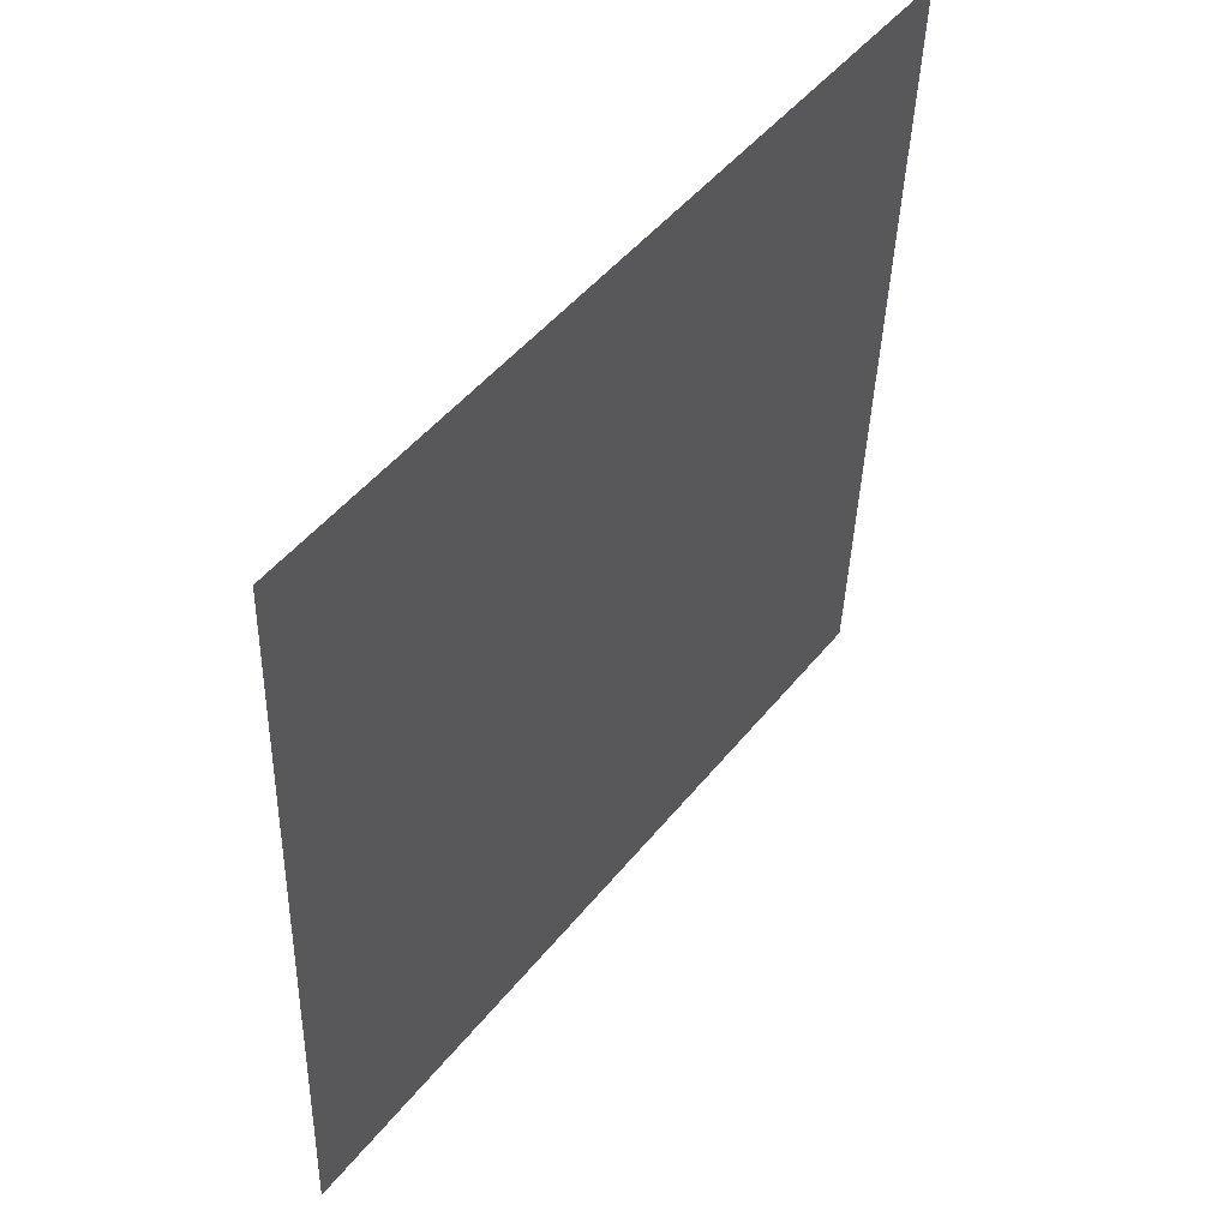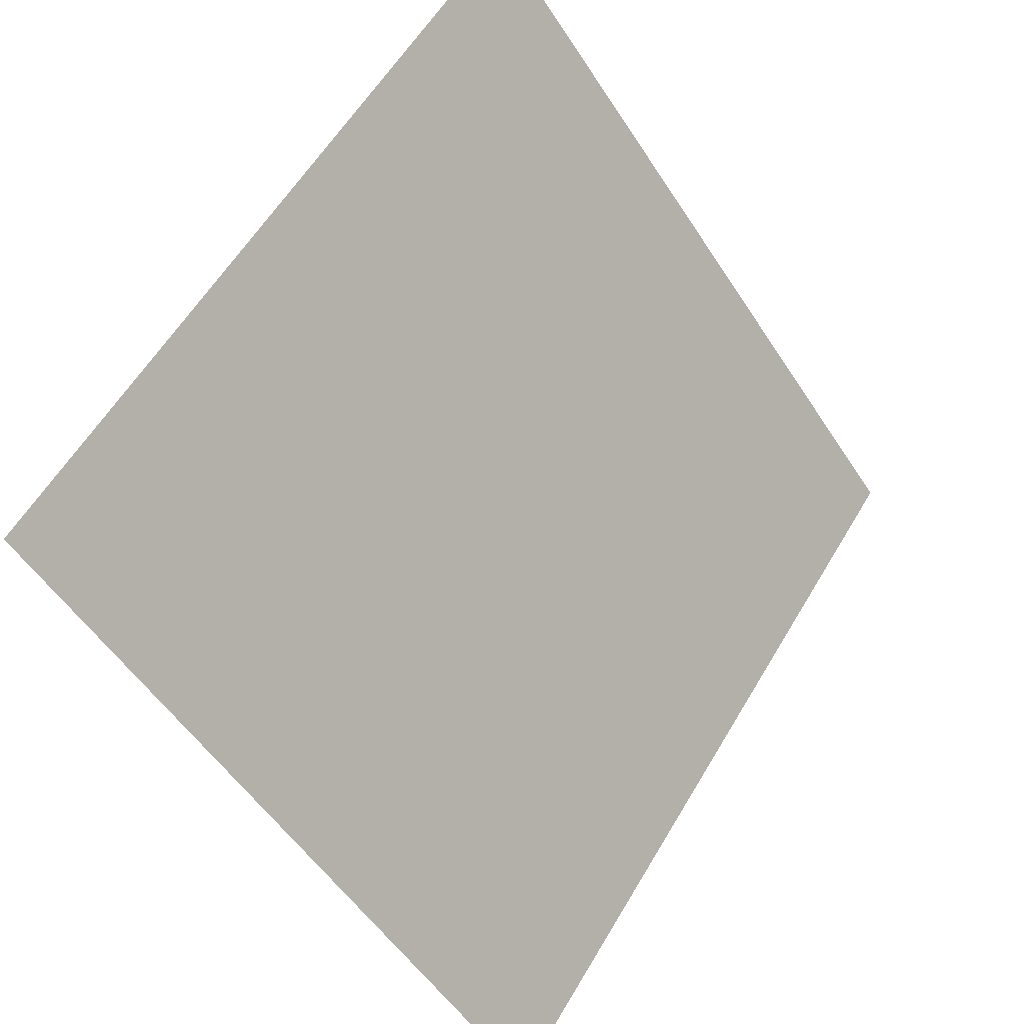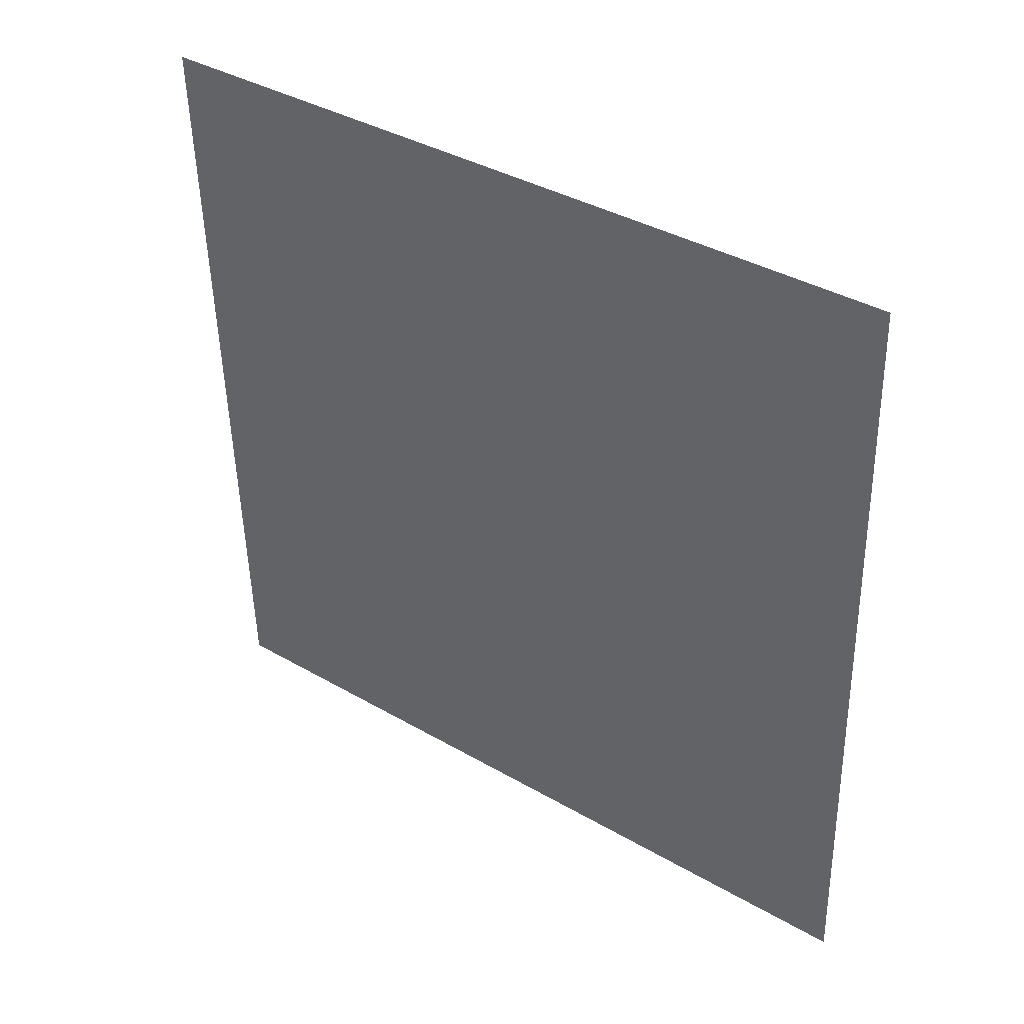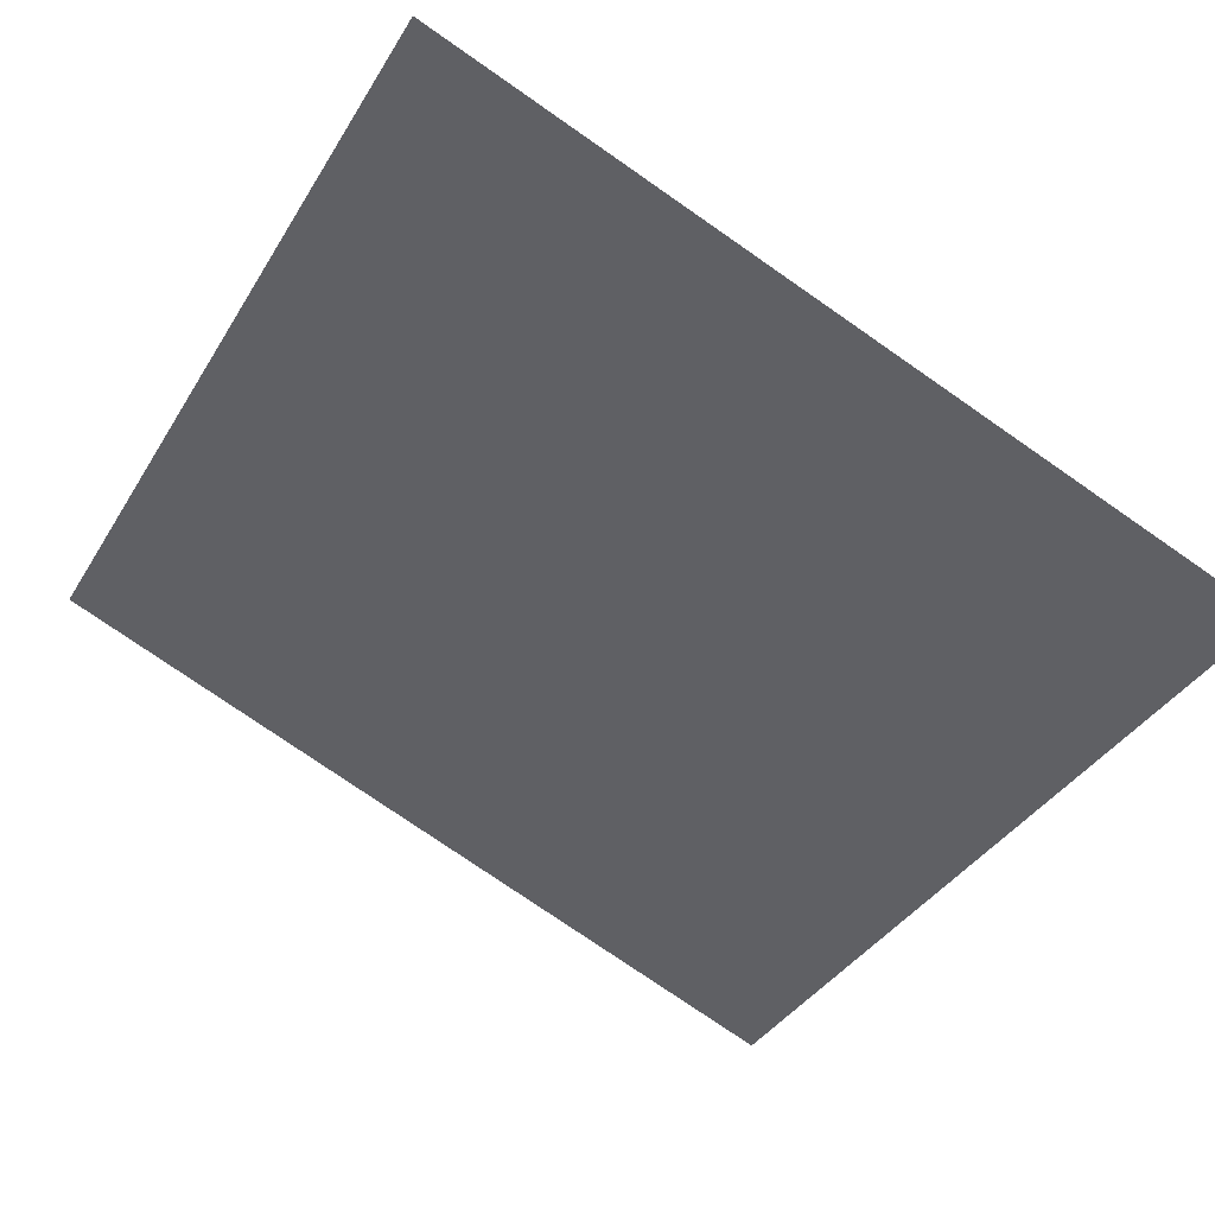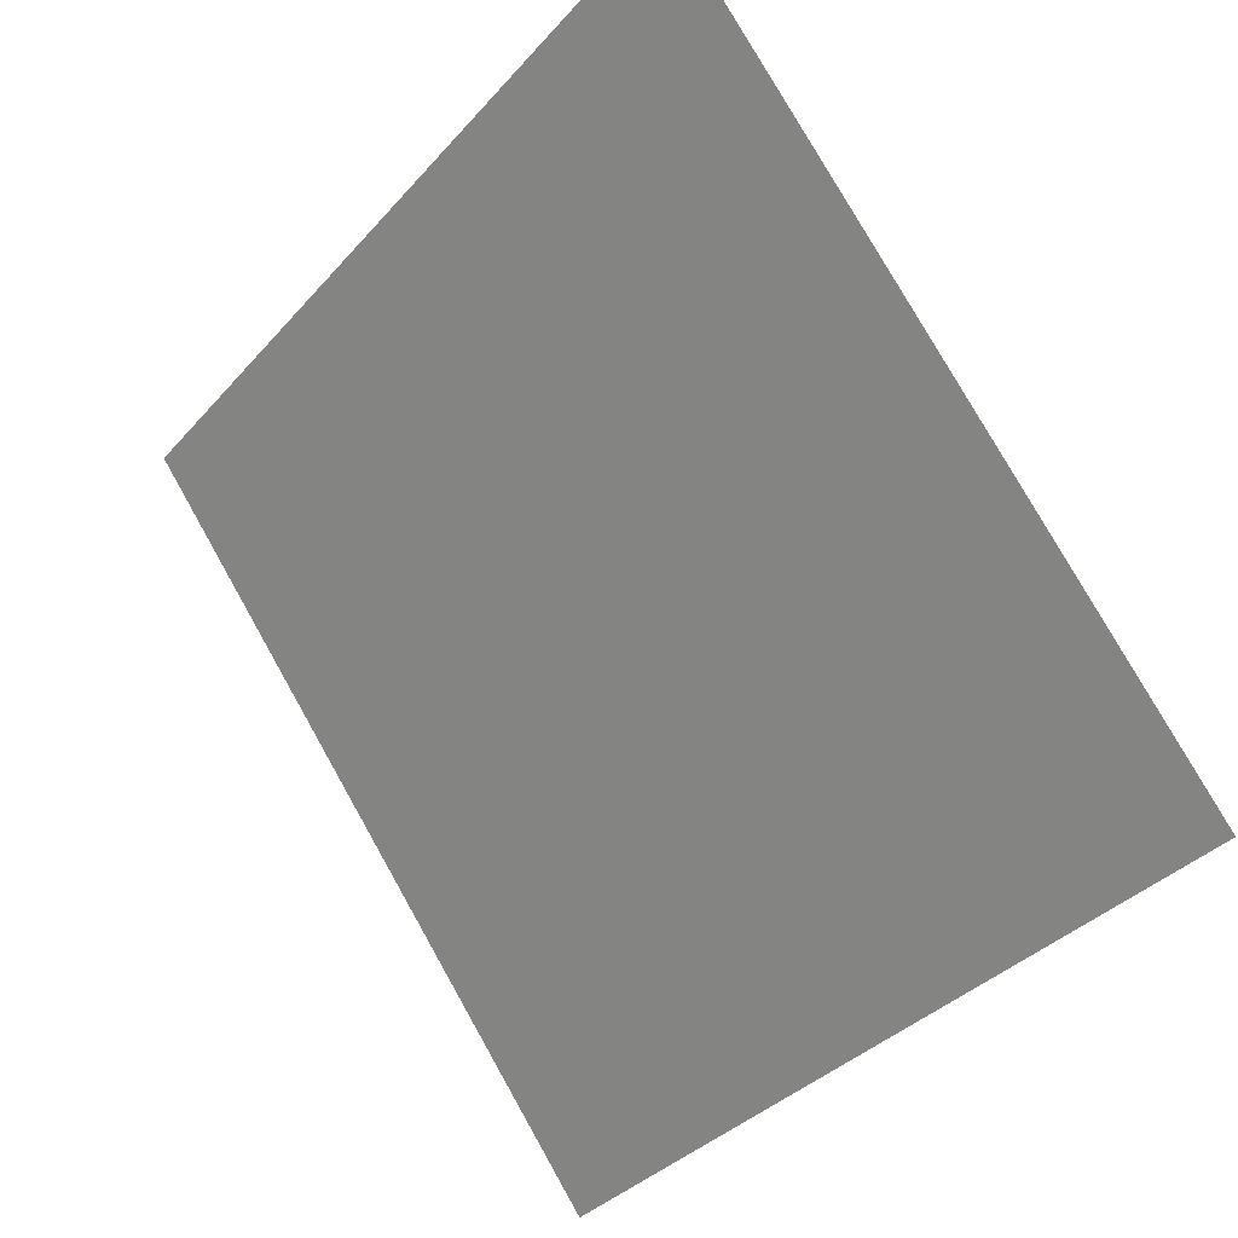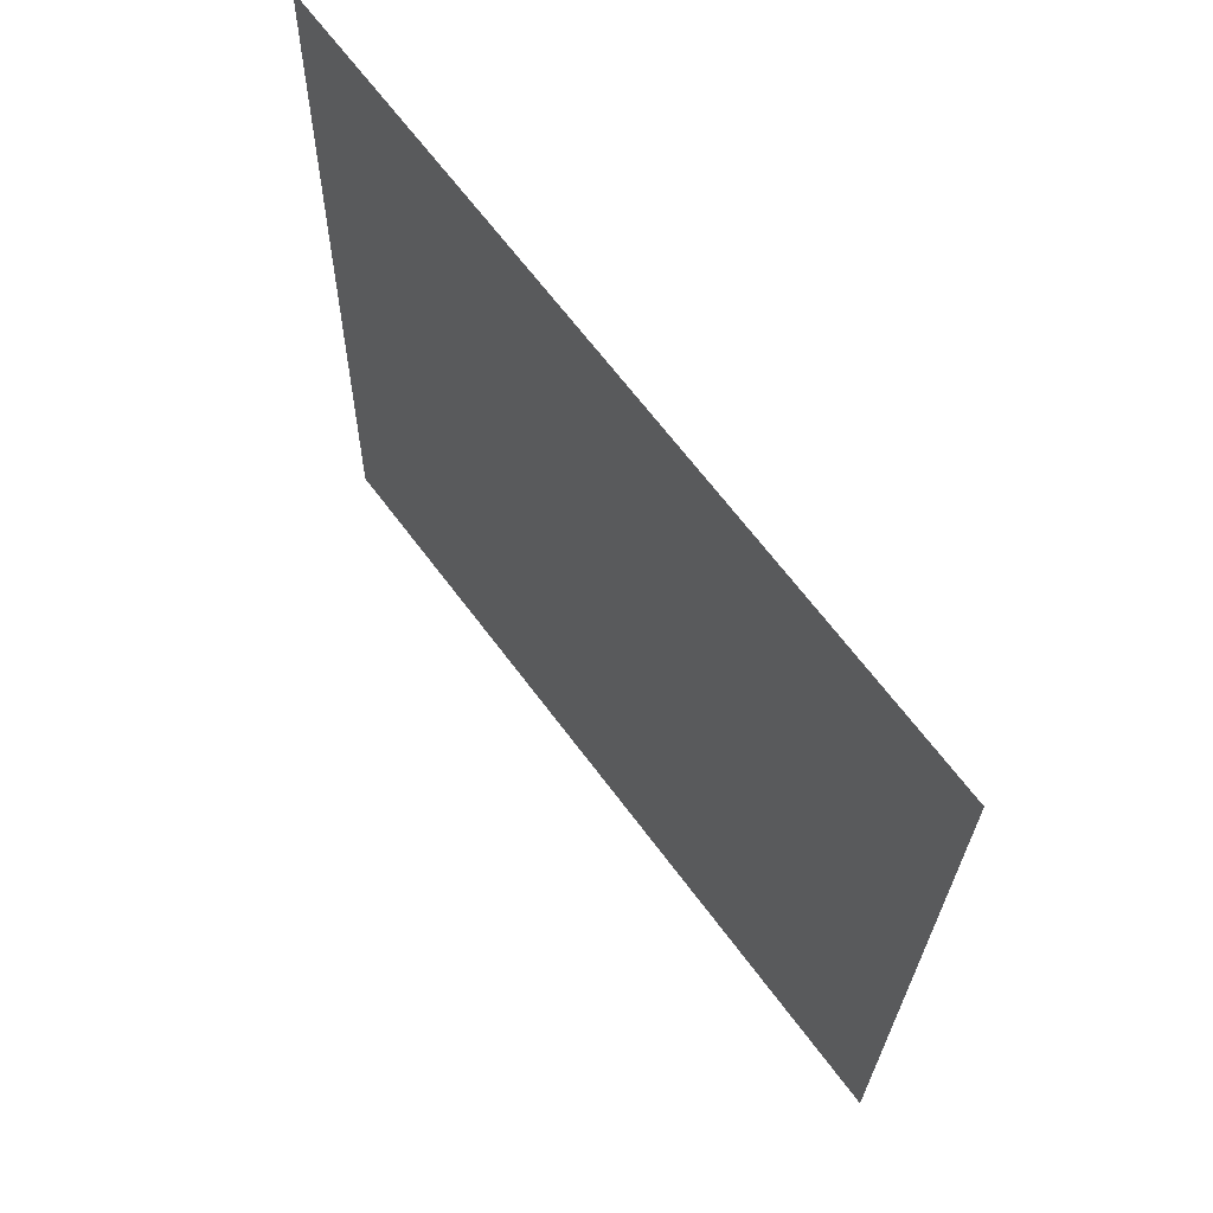
<metadata>
{"format":"obj","ext":"obj","renderer":"f3d","projection":"perspective","resolution":1024,"background":"white","views":[{"elev":-40.7,"azim":87.0,"up":"+Z"},{"elev":-53.8,"azim":120.8,"up":"+Z"},{"elev":-52.0,"azim":91.8,"up":"+Y"},{"elev":-79.7,"azim":145.9,"up":"+Y"},{"elev":-35.0,"azim":-126.7,"up":"+Z"},{"elev":-23.7,"azim":-92.2,"up":"+Z"}]}
</metadata>
<code>
v 0.1988 0.6278 0.3003
v 0.1923 0.628 0.3004
v 0.1924 0.6319 0.3056
v 0.199 0.6318 0.3056
f 4 3 2 1

</code>
